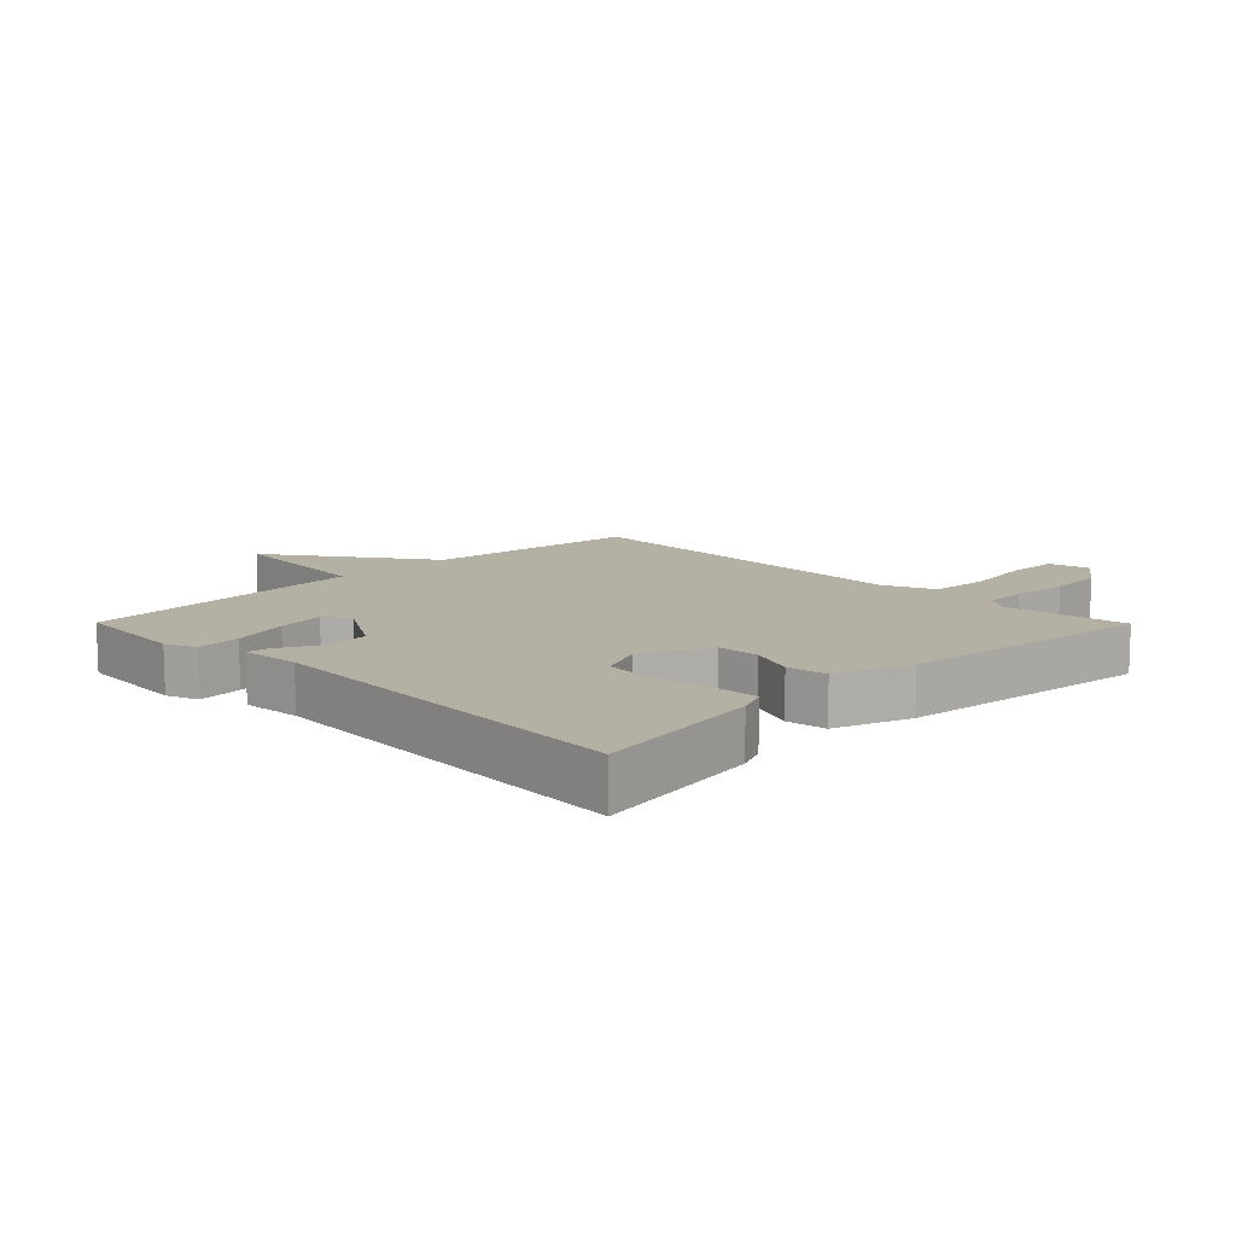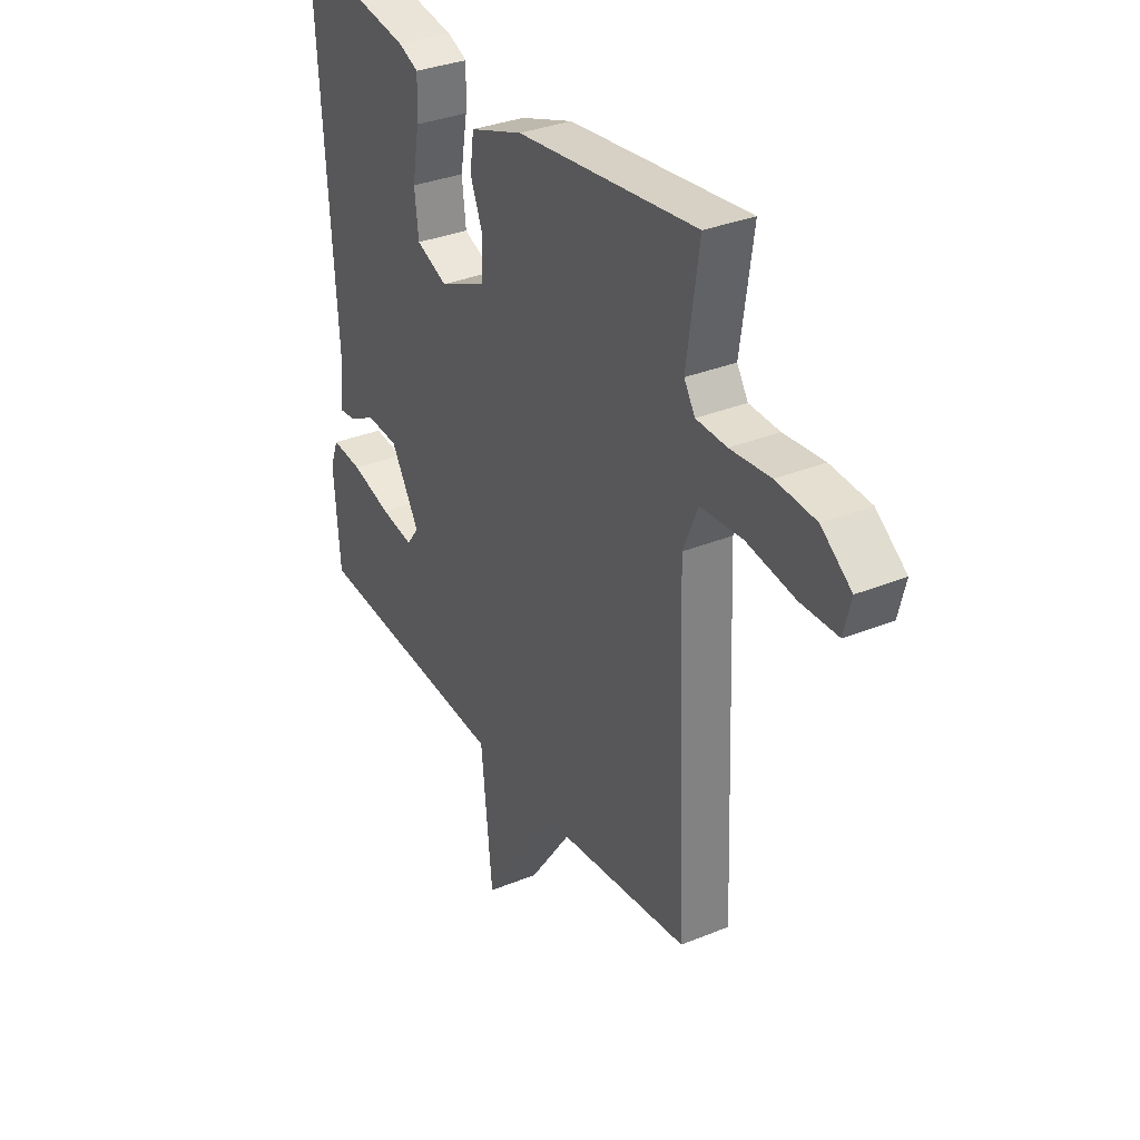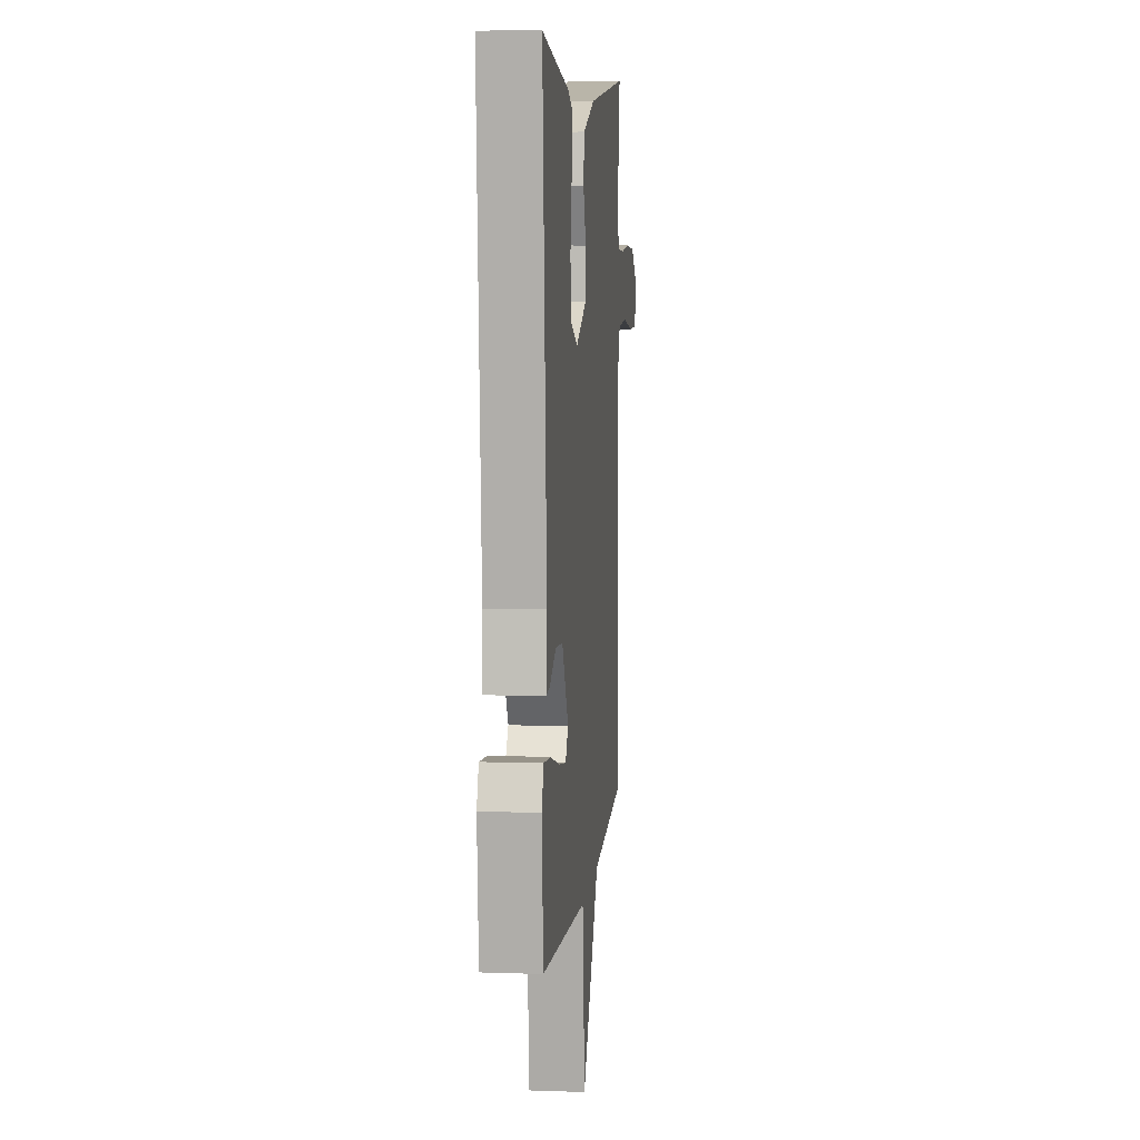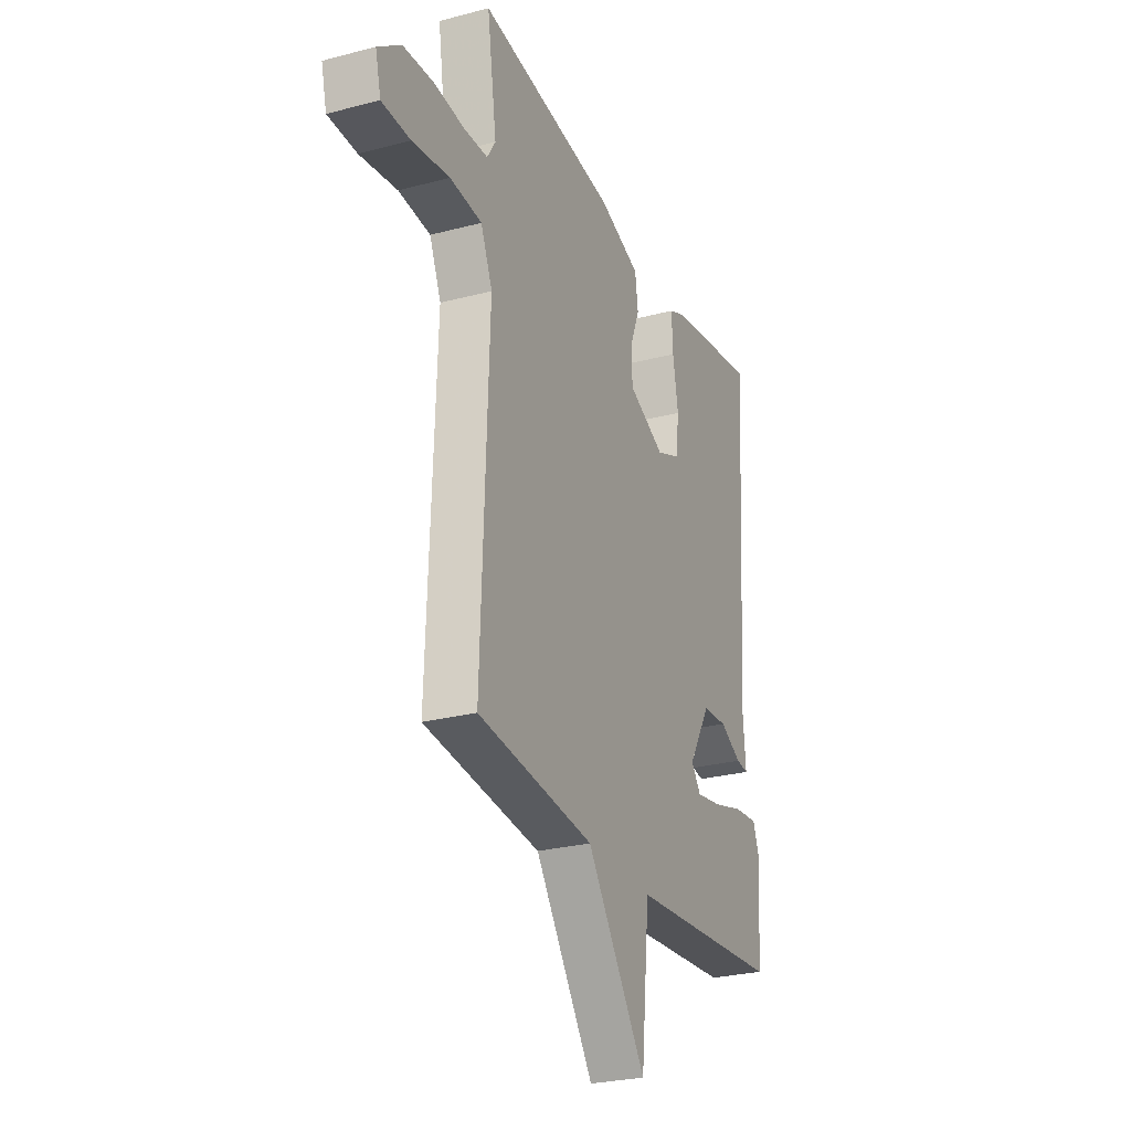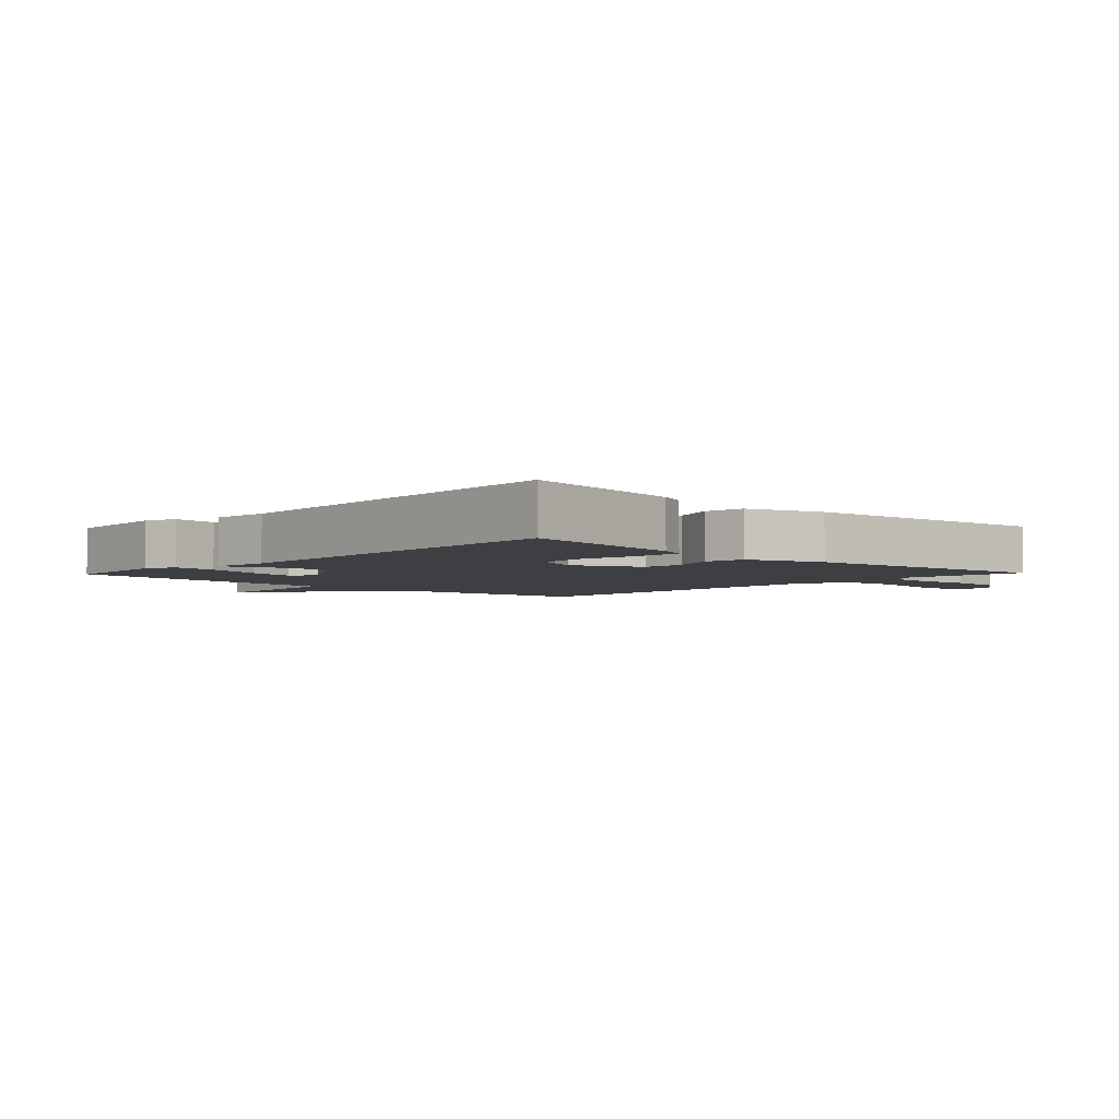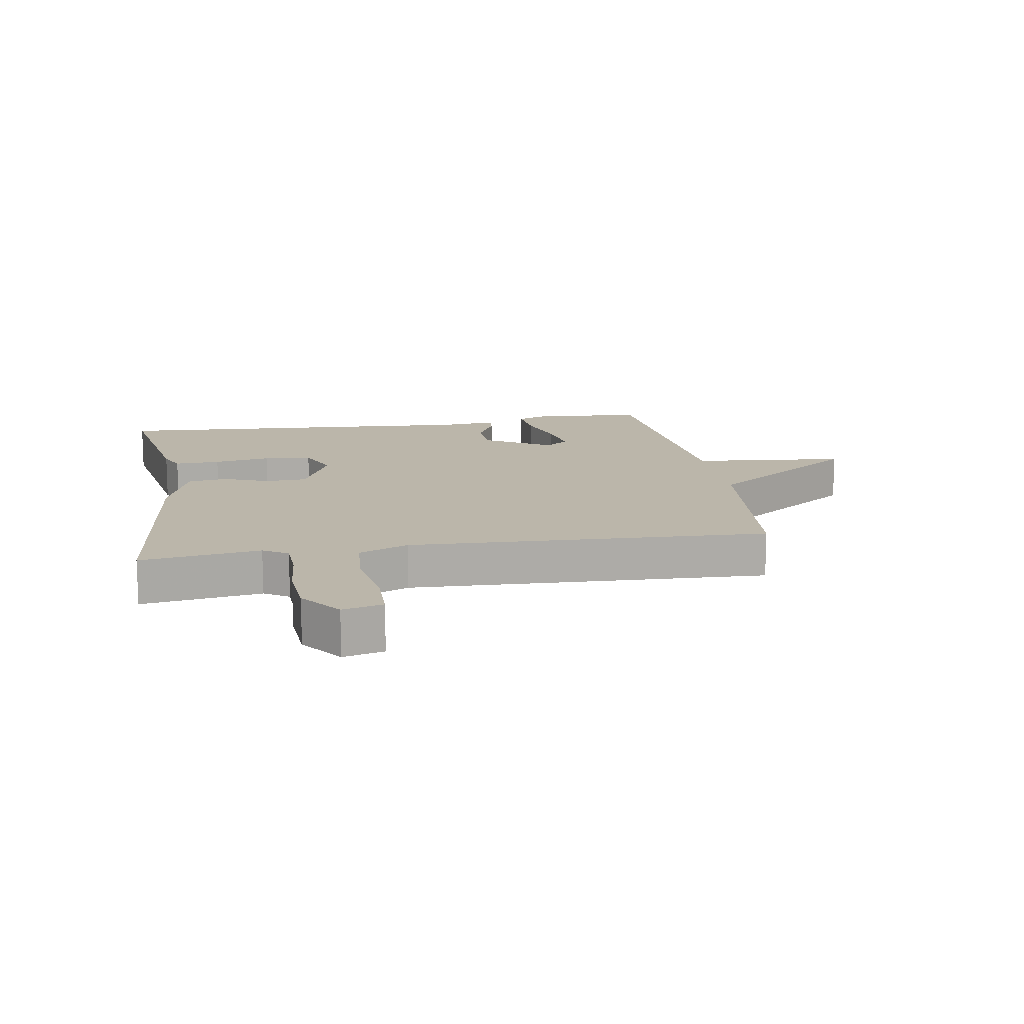
<metadata>
{"format":"obj","ext":"obj","renderer":"f3d","projection":"perspective","resolution":1024,"background":"white","views":[{"elev":11.5,"azim":-44.7,"up":"+Y"},{"elev":33.0,"azim":60.6,"up":"+Z"},{"elev":7.1,"azim":-84.4,"up":"+Z"},{"elev":-26.8,"azim":112.3,"up":"+Z"},{"elev":-3.8,"azim":-43.7,"up":"+Y"},{"elev":13.9,"azim":80.5,"up":"+Y"}]}
</metadata>
<code>
v 0.5 0.07 -0.5
v 0.156 0.07 -0.536
v -0.019 0.07 -0.785
v -0.044 0.07 -0.536
v -0.5 0.07 -0.5
v -0.514 0.07 -0.32
v -0.495 0.07 -0.27
v -0.424 0.07 -0.277
v -0.334 0.07 -0.303
v -0.258 0.07 -0.316
v -0.23 0.07 -0.278
v -0.295 0.07 -0.17
v -0.368 0.07 -0.165
v -0.432 0.07 -0.198
v -0.468 0.07 -0.202
v -0.46 0.07 -0.109
v -0.5 0.07 0.5
v -0.228 0.07 0.453
v -0.182 0.07 0.433
v -0.185 0.07 0.359
v -0.201 0.07 0.267
v -0.192 0.07 0.189
v -0.121 0.07 0.159
v -0.013 0.07 0.208
v -0.01 0.07 0.276
v -0.039 0.07 0.348
v -0.03 0.07 0.412
v 0.091 0.07 0.454
v 0.5 0.07 0.5
v 0.472 0.07 0.307
v 0.497 0.07 0.267
v 0.566 0.07 0.264
v 0.657 0.07 0.272
v 0.747 0.07 0.265
v 0.815 0.07 0.214
v 0.799 0.07 0.149
v 0.715 0.07 0.148
v 0.605 0.07 0.166
v 0.511 0.07 0.159
v 0.477 0.07 0.079
v 0.5 0 -0.5
v 0.156 0 -0.536
v -0.019 0 -0.785
v -0.044 0 -0.536
v -0.5 0 -0.5
v -0.514 0 -0.32
v -0.495 0 -0.27
v -0.424 0 -0.277
v -0.334 0 -0.303
v -0.258 0 -0.316
v -0.23 0 -0.278
v -0.295 0 -0.17
v -0.368 0 -0.165
v -0.432 0 -0.198
v -0.468 0 -0.202
v -0.46 0 -0.109
v -0.5 0 0.5
v -0.228 0 0.453
v -0.182 0 0.433
v -0.185 0 0.359
v -0.201 0 0.267
v -0.192 0 0.189
v -0.121 0 0.159
v -0.013 0 0.208
v -0.01 0 0.276
v -0.039 0 0.348
v -0.03 0 0.412
v 0.091 0 0.454
v 0.5 0 0.5
v 0.472 0 0.307
v 0.497 0 0.267
v 0.566 0 0.264
v 0.657 0 0.272
v 0.747 0 0.265
v 0.815 0 0.214
v 0.799 0 0.149
v 0.715 0 0.148
v 0.605 0 0.166
v 0.511 0 0.159
v 0.477 0 0.079
f 36 37 38
f 35 36 38
f 34 35 38
f 33 34 38
f 32 33 38
f 31 32 38 39
f 30 31 39 40
f 28 29 30
f 27 28 30
f 26 27 30
f 25 26 30
f 24 25 30 40
f 19 20 21
f 18 19 21
f 17 18 21
f 16 17 21
f 16 21 22
f 15 16 22
f 14 15 22
f 13 14 22
f 12 13 22 23
f 7 8 9
f 6 7 9
f 5 6 9
f 4 5 9
f 4 9 10
f 2 3 4
f 1 2 4
f 40 1 4
f 24 40 4
f 23 24 4
f 12 23 4
f 11 12 4
f 4 10 11
f 78 77 76
f 78 76 75
f 78 75 74
f 78 74 73
f 78 73 72
f 79 78 72 71
f 80 79 71 70
f 70 69 68
f 70 68 67
f 70 67 66
f 70 66 65
f 80 70 65 64
f 61 60 59
f 61 59 58
f 61 58 57
f 61 57 56
f 62 61 56
f 62 56 55
f 62 55 54
f 62 54 53
f 63 62 53 52
f 49 48 47
f 49 47 46
f 49 46 45
f 49 45 44
f 50 49 44
f 44 43 42
f 44 42 41
f 44 41 80
f 44 80 64
f 44 64 63
f 44 63 52
f 44 52 51
f 51 50 44
f 1 41 42 2
f 2 42 43 3
f 3 43 44 4
f 4 44 45 5
f 5 45 46 6
f 6 46 47 7
f 7 47 48 8
f 8 48 49 9
f 9 49 50 10
f 10 50 51 11
f 11 51 52 12
f 12 52 53 13
f 13 53 54 14
f 14 54 55 15
f 15 55 56 16
f 16 56 57 17
f 17 57 58 18
f 18 58 59 19
f 19 59 60 20
f 20 60 61 21
f 21 61 62 22
f 22 62 63 23
f 23 63 64 24
f 24 64 65 25
f 25 65 66 26
f 26 66 67 27
f 27 67 68 28
f 28 68 69 29
f 29 69 70 30
f 30 70 71 31
f 31 71 72 32
f 32 72 73 33
f 33 73 74 34
f 34 74 75 35
f 35 75 76 36
f 36 76 77 37
f 37 77 78 38
f 38 78 79 39
f 39 79 80 40
f 40 80 41 1

</code>
